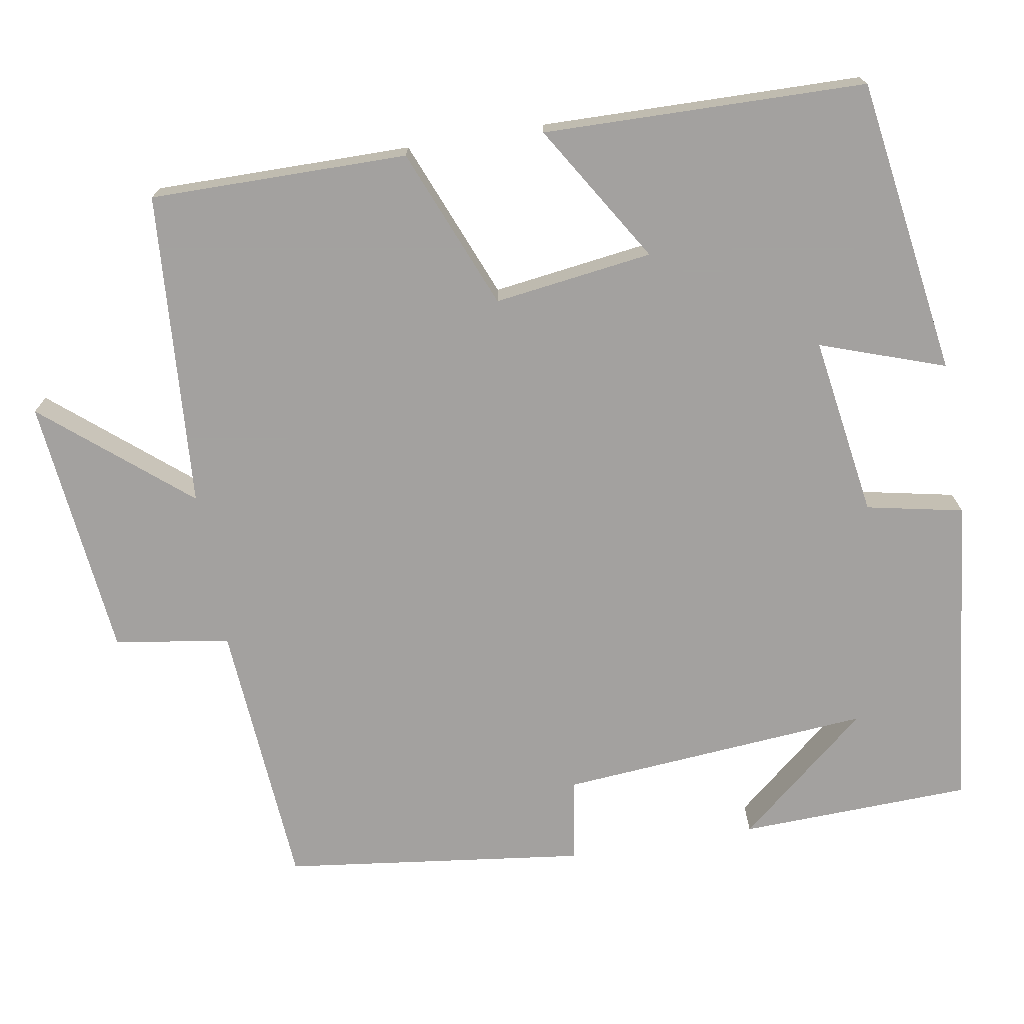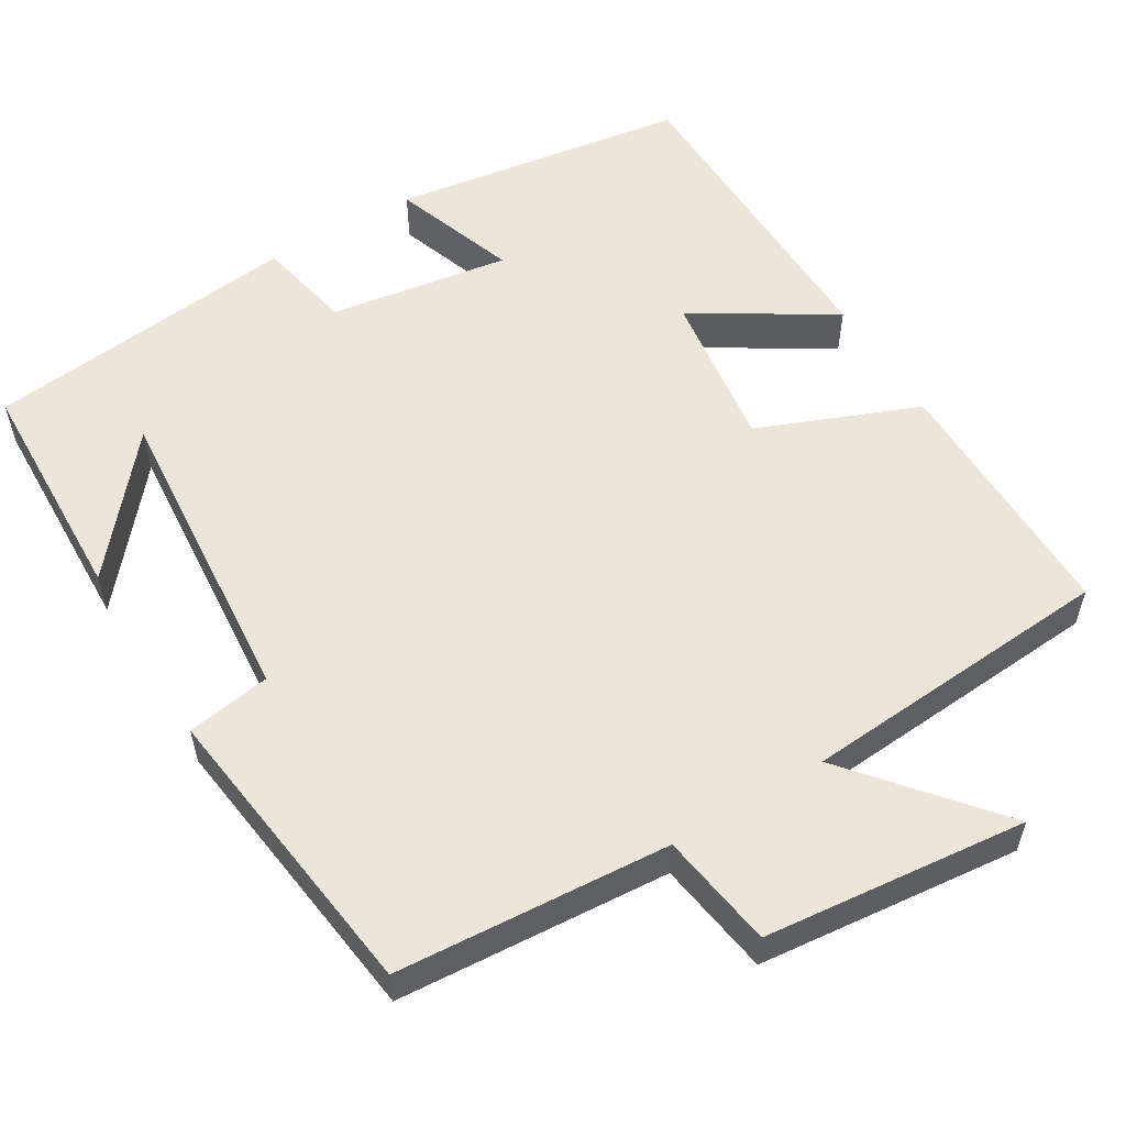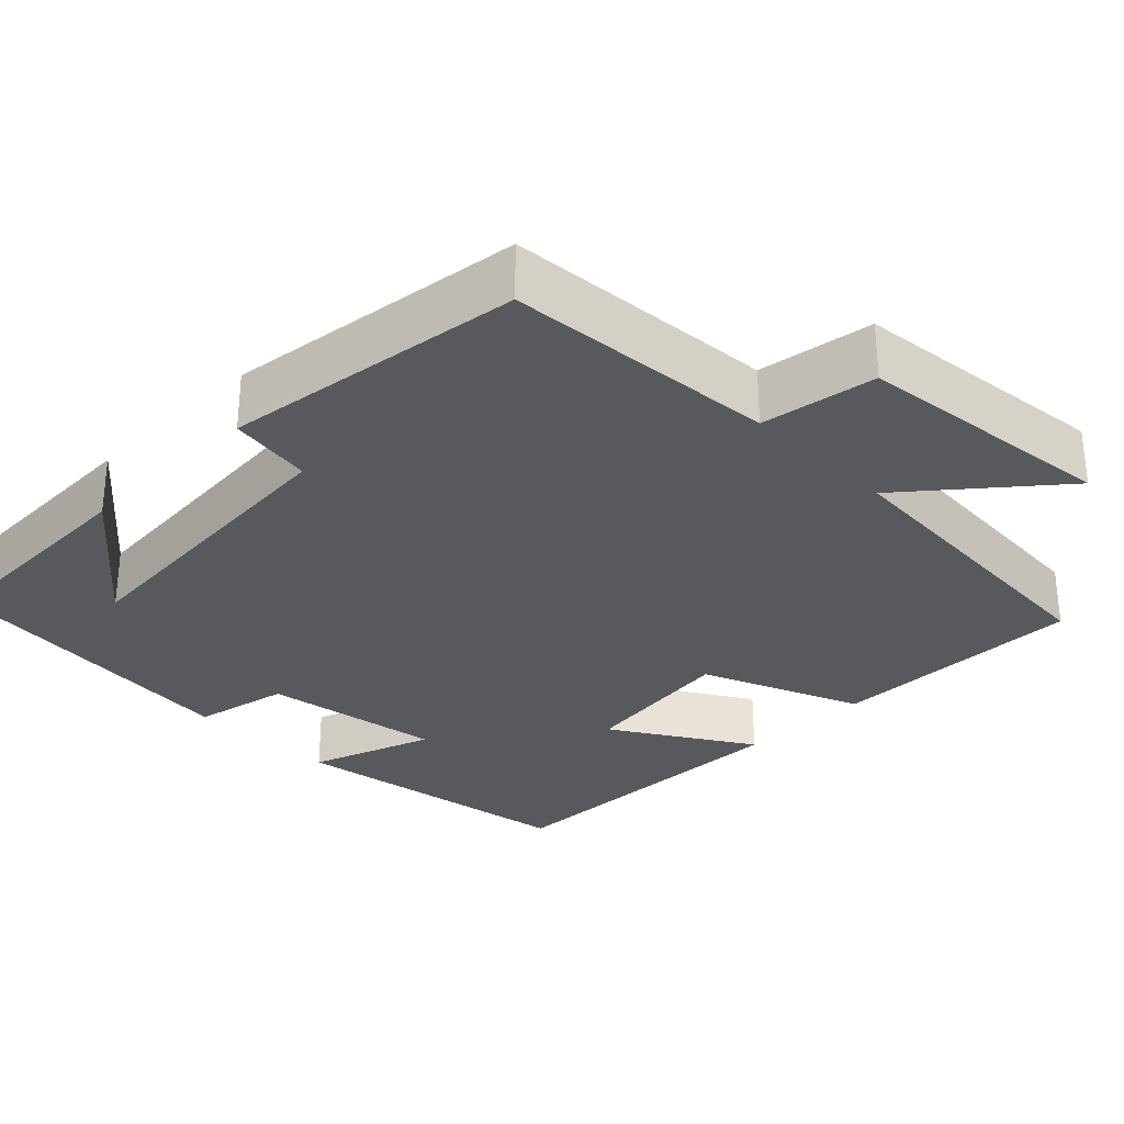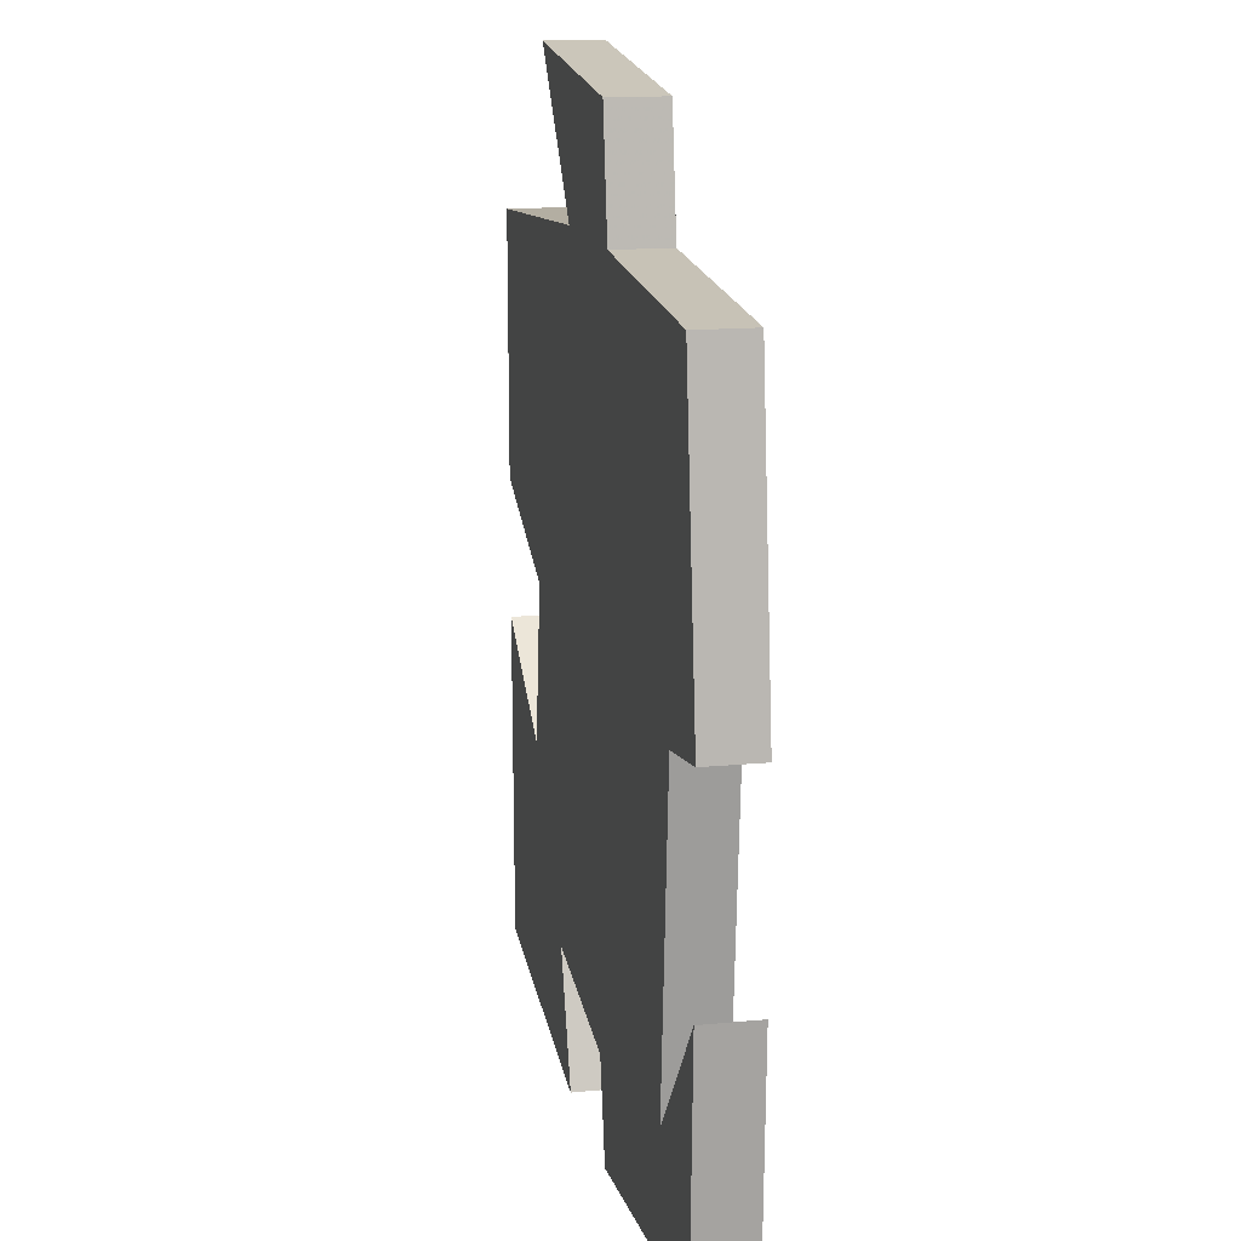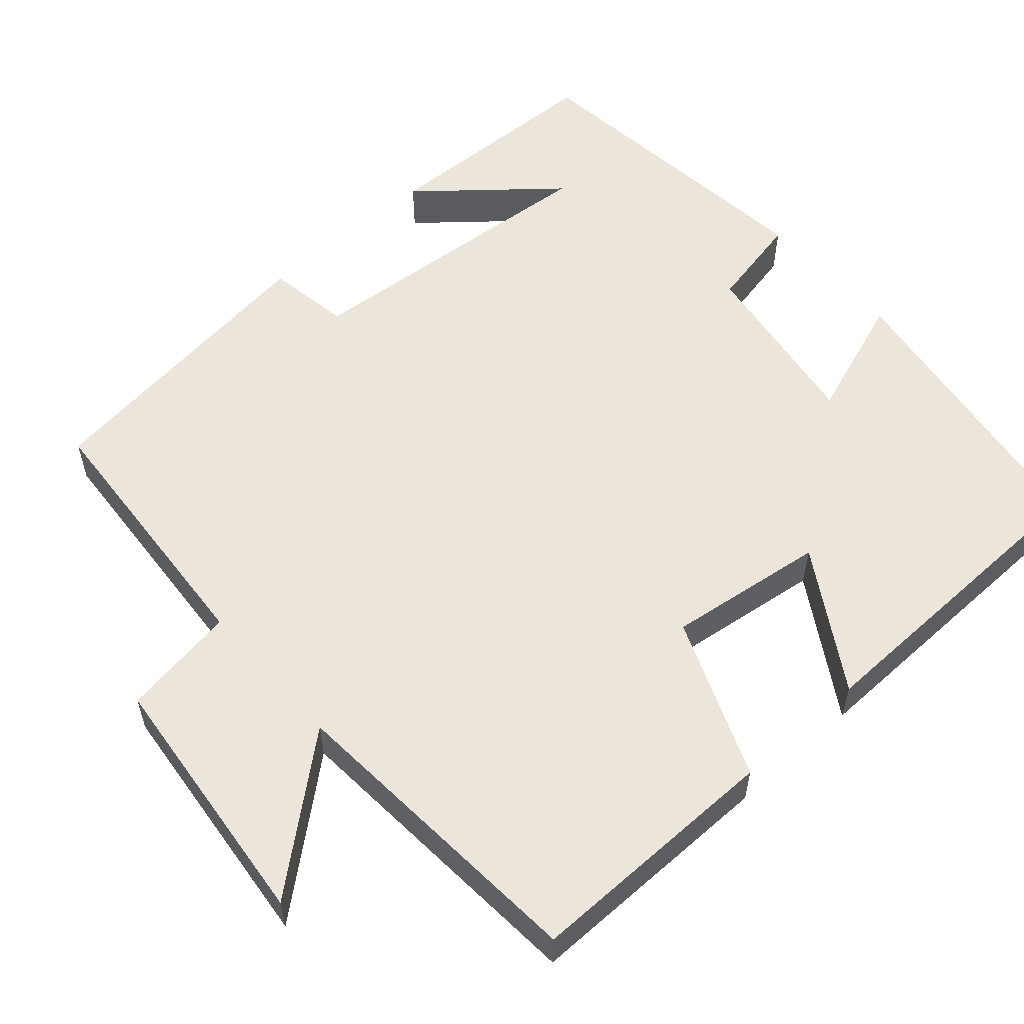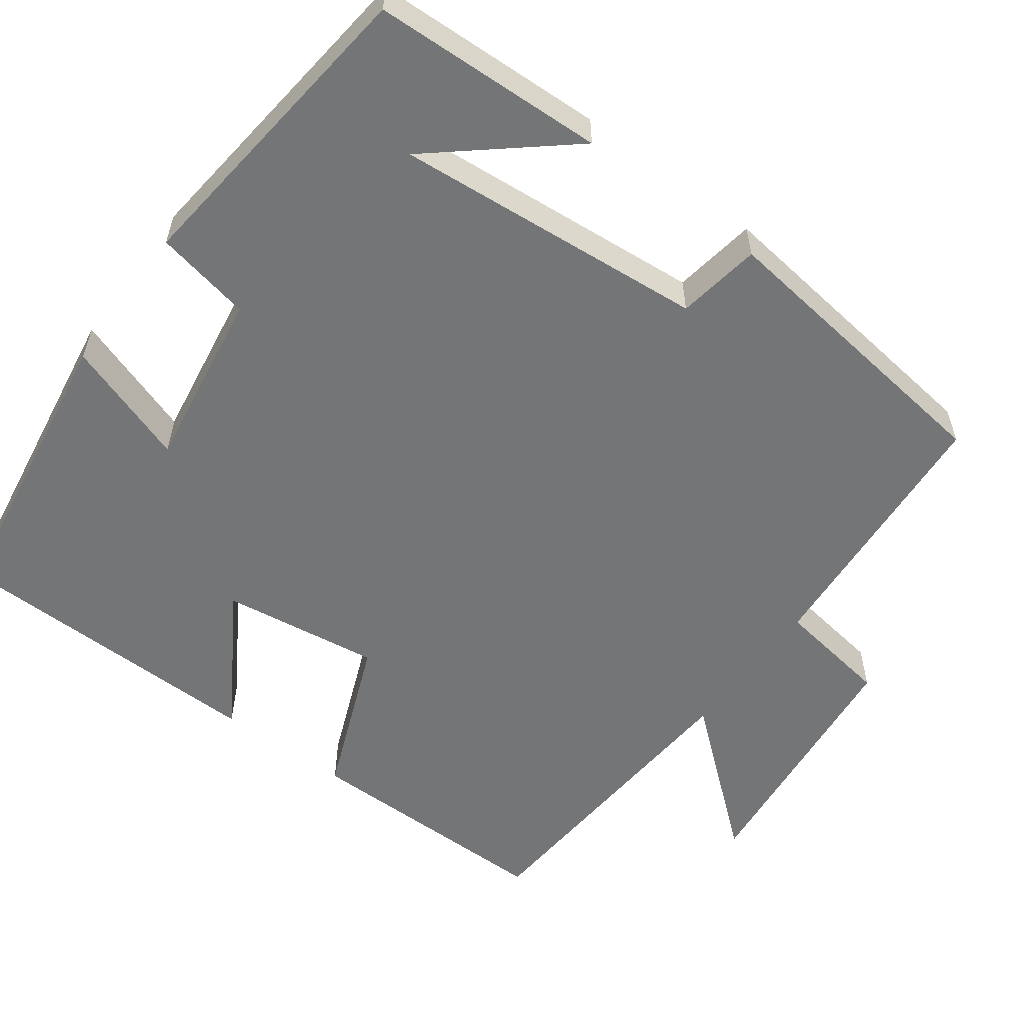
<metadata>
{"format":"obj","ext":"obj","renderer":"f3d","projection":"perspective","resolution":1024,"background":"white","views":[{"elev":-72.3,"azim":99.5,"up":"+Y"},{"elev":55.9,"azim":-31.3,"up":"+Y"},{"elev":-30.0,"azim":-45.2,"up":"+Y"},{"elev":14.9,"azim":-101.7,"up":"+Z"},{"elev":56.4,"azim":48.3,"up":"+Y"},{"elev":-56.4,"azim":-126.5,"up":"+Y"}]}
</metadata>
<code>
v -0.452 0.07 0.474
v -0.105 0.07 0.5
v -0.083 0.07 0.647
v 0.251 0.07 0.683
v 0.099 0.07 0.5
v 0.501 0.07 0.472
v 0.5 0.07 0.144
v 0.296 0.07 0.061
v 0.324 0.07 -0.141
v 0.5 0.07 -0.032
v 0.493 0.07 -0.442
v 0.115 0.07 -0.5
v 0.17 0.07 -0.341
v -0.06 0.07 -0.377
v -0.085 0.07 -0.5
v -0.489 0.07 -0.456
v -0.5 0.07 -0.16
v -0.359 0.07 -0.327
v -0.393 0.07 0.071
v -0.5 0.07 0.088
v -0.452 0 0.474
v -0.105 0 0.5
v -0.083 0 0.647
v 0.251 0 0.683
v 0.099 0 0.5
v 0.501 0 0.472
v 0.5 0 0.144
v 0.296 0 0.061
v 0.324 0 -0.141
v 0.5 0 -0.032
v 0.493 0 -0.442
v 0.115 0 -0.5
v 0.17 0 -0.341
v -0.06 0 -0.377
v -0.085 0 -0.5
v -0.489 0 -0.456
v -0.5 0 -0.16
v -0.359 0 -0.327
v -0.393 0 0.071
v -0.5 0 0.088
f 19 20 1 2
f 18 19 2
f 16 17 18
f 14 15 16 18
f 13 14 18 2
f 10 11 12 13
f 9 10 13
f 8 9 13 2
f 5 6 7 8
f 5 8 2 3
f 3 4 5
f 22 21 40 39
f 22 39 38
f 38 37 36
f 38 36 35 34
f 22 38 34 33
f 33 32 31 30
f 33 30 29
f 22 33 29 28
f 28 27 26 25
f 23 22 28 25
f 25 24 23
f 1 21 22 2
f 2 22 23 3
f 3 23 24 4
f 4 24 25 5
f 5 25 26 6
f 6 26 27 7
f 7 27 28 8
f 8 28 29 9
f 9 29 30 10
f 10 30 31 11
f 11 31 32 12
f 12 32 33 13
f 13 33 34 14
f 14 34 35 15
f 15 35 36 16
f 16 36 37 17
f 17 37 38 18
f 18 38 39 19
f 19 39 40 20
f 20 40 21 1

</code>
